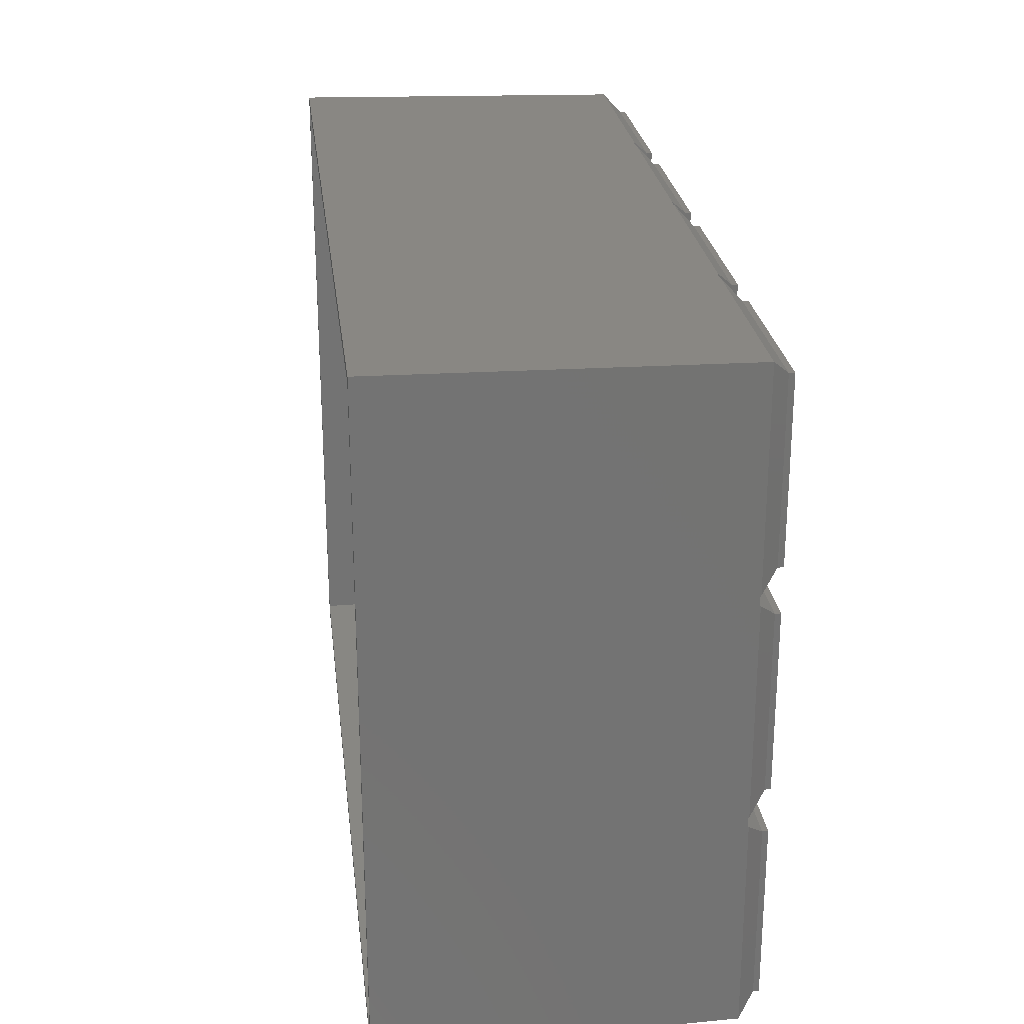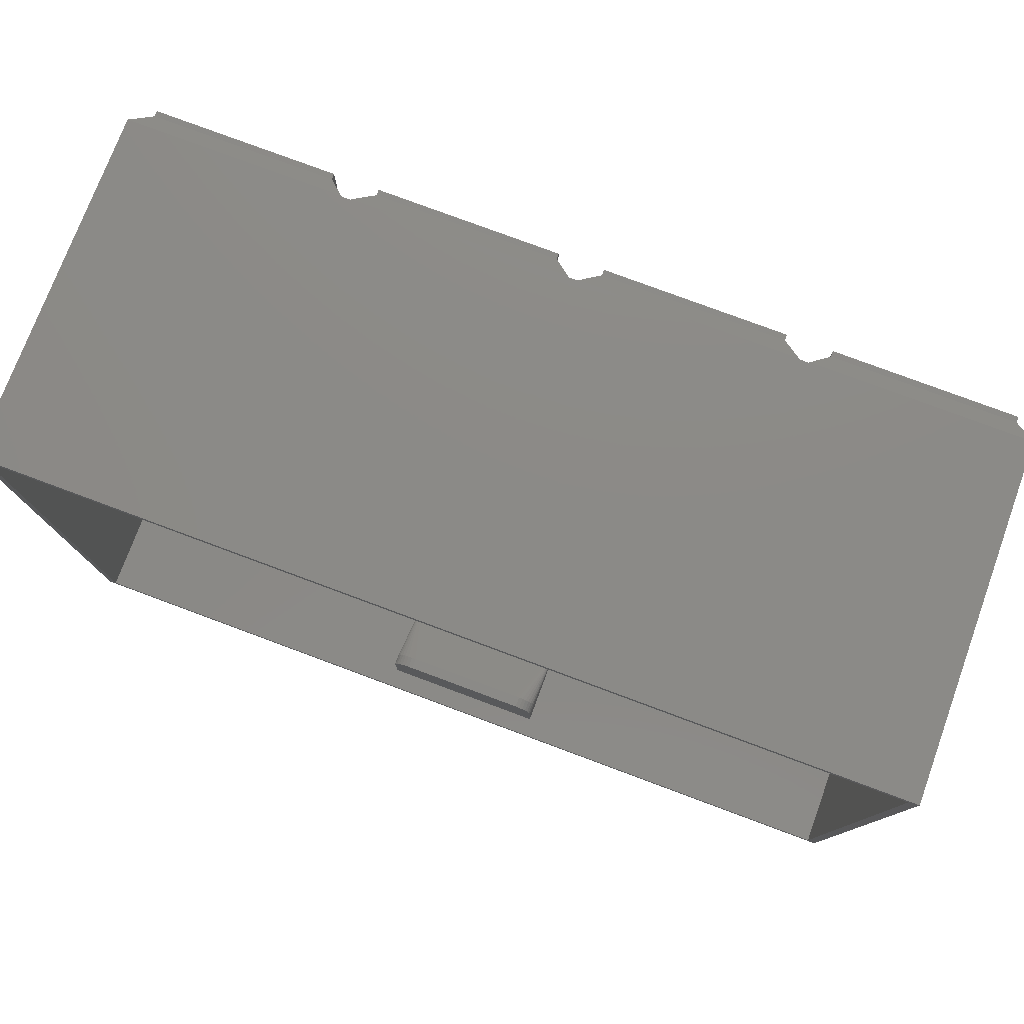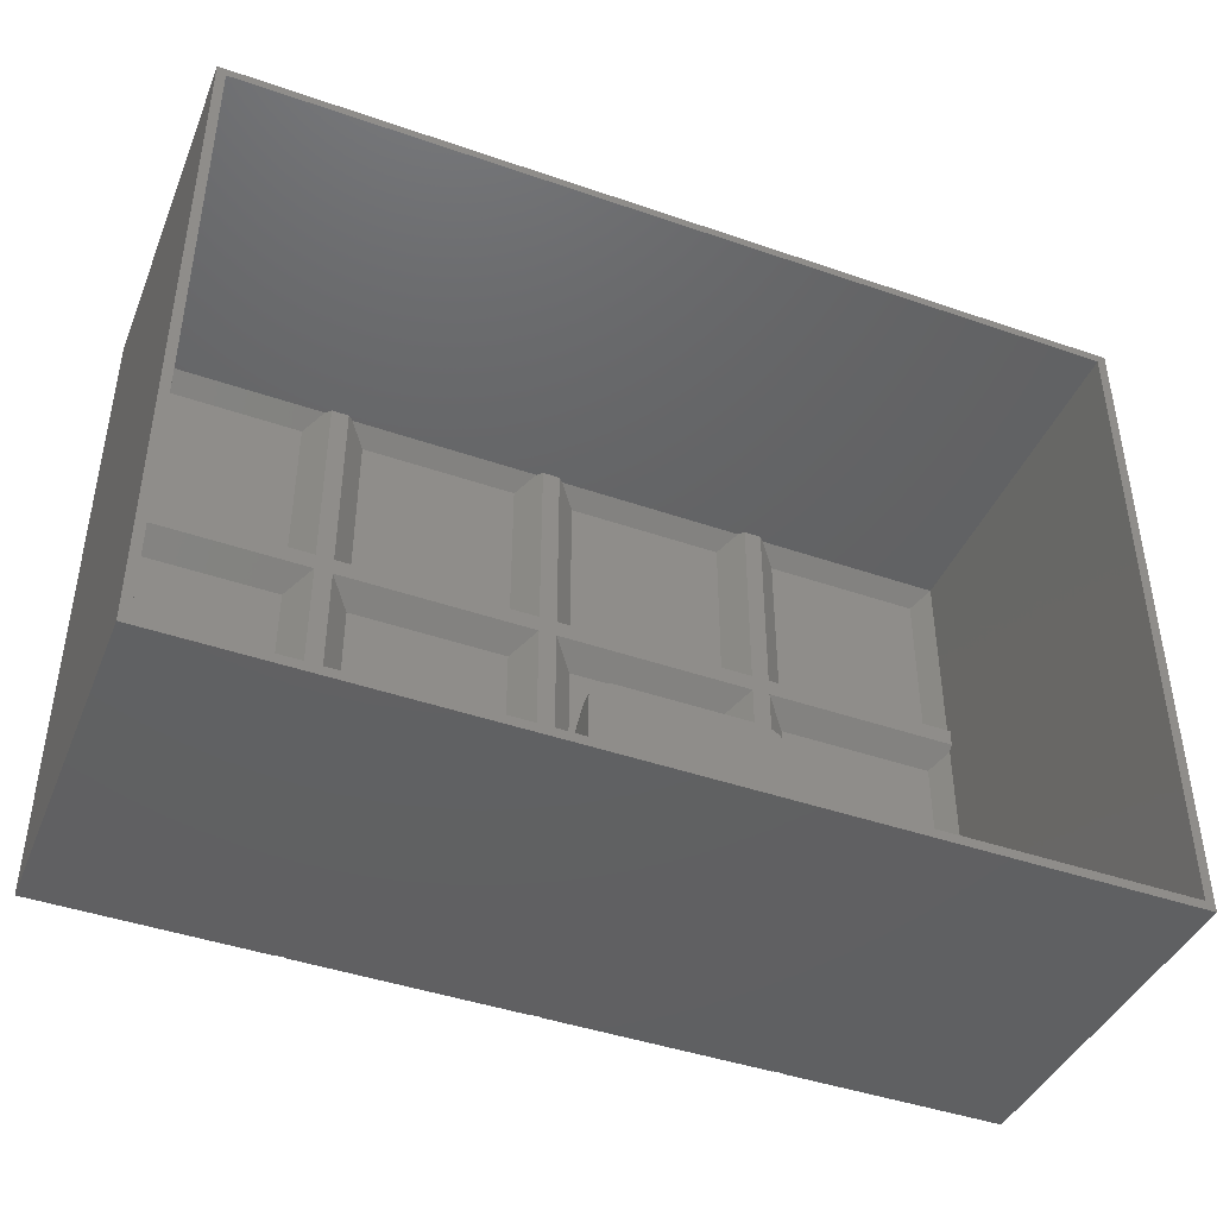
<metadata>
{"format":"stl","ext":"stl","renderer":"f3d","projection":"perspective","resolution":1024,"background":"white","views":[{"elev":25.0,"azim":83.2,"up":"+Y"},{"elev":78.5,"azim":20.4,"up":"+Y"},{"elev":-43.6,"azim":-22.2,"up":"+Y"}]}
</metadata>
<code>
# stl→obj: 334 verts, 684 faces
v 8 -8 0.499
v 8 8 0
v 8 8 0.499
v 8 -8 0
v -8 -8 0
v -8 8 0
v -8 8 0.499
v -8 -8 0.499
v 9.6 -9.532 2.1
v 9.6 9.6 2.1
v 9.531 -9.531 2.031
v -9.531 -9.531 2.031
v -9.531 9.531 2.031
v -9.532 9.6 2.1
v 28 -8 0.499
v 28 8 0
v 28 8 0.499
v 28 -8 0
v 12 -8 0
v 12 8 0
v 12 8 0.499
v 12 -8 0.499
v 29.6 -9.532 2.1
v 29.6 9.6 2.1
v 29.53 -9.531 2.031
v 10.47 -9.531 2.031
v 10.4 -9.532 2.1
v 10.4 9.6 2.1
v 48 -8 0.499
v 48 8 0
v 48 8 0.499
v 48 -8 0
v 32 -8 0
v 32 8 0
v 32 8 0.499
v 32 -8 0.499
v 49.6 -9.532 2.1
v 49.6 9.6 2.1
v 49.53 -9.531 2.031
v 30.47 -9.531 2.031
v 30.4 -9.532 2.1
v 30.4 9.6 2.1
v 68 -8 0.499
v 68 8 0
v 68 8 0.499
v 68 -8 0
v 52 -8 0
v 52 8 0
v 52 8 0.499
v 52 -8 0.499
v 69.53 9.531 2.031
v 69.53 -9.531 2.031
v 50.47 -9.531 2.031
v 50.4 -9.532 2.1
v 50.4 9.6 2.1
v 69.53 9.6 2.1
v 8 12 0.499
v 8 28 0
v 8 28 0.499
v 8 12 0
v -8 12 0
v -8 28 0
v -8 28 0.499
v -8 12 0.499
v 9.6 29.6 2.1
v 9.6 10.4 2.1
v -9.532 10.4 2.1
v -9.531 10.47 2.031
v -9.531 29.53 2.031
v -9.532 29.6 2.1
v 28 12 0.499
v 28 28 0
v 28 28 0.499
v 28 12 0
v 12 12 0
v 12 28 0
v 12 28 0.499
v 12 12 0.499
v 29.6 29.6 2.1
v 29.6 10.4 2.1
v 10.4 10.4 2.1
v 10.4 29.6 2.1
v 48 12 0.499
v 48 28 0
v 48 28 0.499
v 48 12 0
v 32 12 0
v 32 28 0
v 32 28 0.499
v 32 12 0.499
v 49.6 29.6 2.1
v 49.6 10.4 2.1
v 30.4 10.4 2.1
v 30.4 29.6 2.1
v 68 12 0.499
v 68 28 0
v 68 28 0.499
v 68 12 0
v 52 12 0
v 52 28 0
v 52 28 0.499
v 52 12 0.499
v 69.53 29.53 2.031
v 69.53 10.47 2.031
v 69.53 10.4 2.1
v 50.4 10.4 2.1
v 50.4 29.6 2.1
v 69.53 29.6 2.1
v 8 32 0.499
v 8 48 0
v 8 48 0.499
v 8 32 0
v -8 32 0
v -8 48 0
v -8 48 0.499
v -8 32 0.499
v 9.6 49.53 2.1
v 9.531 49.53 2.031
v 9.6 30.4 2.1
v -9.532 30.4 2.1
v -9.531 30.47 2.031
v -9.531 49.53 2.031
v 28 32 0.499
v 28 48 0
v 28 48 0.499
v 28 32 0
v 12 32 0
v 12 48 0
v 12 48 0.499
v 12 32 0.499
v 29.6 49.53 2.1
v 29.53 49.53 2.031
v 29.6 30.4 2.1
v 10.4 30.4 2.1
v 10.4 49.53 2.1
v 10.47 49.53 2.031
v 48 32 0.499
v 48 48 0
v 48 48 0.499
v 48 32 0
v 32 32 0
v 32 48 0
v 32 48 0.499
v 32 32 0.499
v 49.6 49.53 2.1
v 49.53 49.53 2.031
v 49.6 30.4 2.1
v 30.4 30.4 2.1
v 30.4 49.53 2.1
v 30.47 49.53 2.031
v 68 32 0.499
v 68 48 0
v 68 48 0.499
v 68 32 0
v 52 32 0
v 52 48 0
v 52 48 0.499
v 52 32 0.499
v 69.53 49.53 2.031
v 69.53 30.47 2.031
v 69.53 30.4 2.1
v 50.4 30.4 2.1
v 50.4 49.53 2.1
v 50.47 49.53 2.031
v 70 50 33
v 69.2 49.2 33
v 70 -10 33
v -9.195 49.2 33
v -10 50 33
v -9.195 -9.195 33
v 69.2 -9.195 33
v -10 -10 33
v -7.2 7.2 0.799
v 7.2 -7.2 0.799
v 7.2 7.2 0.799
v -7.2 -7.2 0.799
v 9.199 -8.738 2.799
v 8.731 -8.731 2.331
v 9.199 9.199 2.799
v -8.731 -8.731 2.331
v -8.731 8.731 2.331
v -8.738 9.199 2.799
v 12.8 7.2 0.799
v 27.2 -7.2 0.799
v 27.2 7.2 0.799
v 12.8 -7.2 0.799
v 29.2 -8.738 2.799
v 28.73 -8.731 2.331
v 29.2 9.199 2.799
v 11.27 -8.731 2.331
v 10.8 -8.738 2.799
v 10.8 9.199 2.799
v 32.8 7.2 0.799
v 47.2 -7.2 0.799
v 47.2 7.2 0.799
v 32.8 -7.2 0.799
v 49.2 -8.738 2.799
v 48.73 -8.731 2.331
v 49.2 9.199 2.799
v 31.27 -8.731 2.331
v 30.8 -8.738 2.799
v 30.8 9.199 2.799
v 52.8 7.2 0.799
v 67.2 -7.2 0.799
v 67.2 7.2 0.799
v 52.8 -7.2 0.799
v 68.73 8.731 2.331
v 68.73 -8.731 2.331
v 51.27 -8.731 2.331
v 50.8 -8.738 2.799
v 50.8 9.199 2.799
v 68.74 9.199 2.799
v -7.2 27.2 0.799
v 7.2 12.8 0.799
v 7.2 27.2 0.799
v -7.2 12.8 0.799
v 9.199 29.2 2.799
v 9.199 10.8 2.799
v -8.738 10.8 2.799
v -8.731 11.27 2.331
v -8.731 28.73 2.331
v -8.738 29.2 2.799
v 12.8 27.2 0.799
v 27.2 12.8 0.799
v 27.2 27.2 0.799
v 12.8 12.8 0.799
v 29.2 29.2 2.799
v 29.2 10.8 2.799
v 10.8 10.8 2.799
v 10.8 29.2 2.799
v 32.8 27.2 0.799
v 47.2 12.8 0.799
v 47.2 27.2 0.799
v 32.8 12.8 0.799
v 49.2 29.2 2.799
v 49.2 10.8 2.799
v 30.8 10.8 2.799
v 30.8 29.2 2.799
v 52.8 27.2 0.799
v 67.2 12.8 0.799
v 67.2 27.2 0.799
v 52.8 12.8 0.799
v 68.73 28.73 2.331
v 68.73 11.27 2.331
v 68.74 10.8 2.799
v 50.8 10.8 2.799
v 50.8 29.2 2.799
v 68.74 29.2 2.799
v -7.2 47.2 0.799
v 7.2 32.8 0.799
v 7.2 47.2 0.799
v -7.2 32.8 0.799
v 9.199 48.74 2.799
v 8.731 48.73 2.331
v 9.199 30.8 2.799
v -8.738 30.8 2.799
v -8.731 31.27 2.331
v -8.731 48.73 2.331
v 12.8 47.2 0.799
v 27.2 32.8 0.799
v 27.2 47.2 0.799
v 12.8 32.8 0.799
v 29.2 48.74 2.799
v 28.73 48.73 2.331
v 29.2 30.8 2.799
v 10.8 30.8 2.799
v 10.8 48.74 2.799
v 11.27 48.73 2.331
v 32.8 47.2 0.799
v 47.2 32.8 0.799
v 47.2 47.2 0.799
v 32.8 32.8 0.799
v 49.2 48.74 2.799
v 48.73 48.73 2.331
v 49.2 30.8 2.799
v 30.8 30.8 2.799
v 30.8 48.74 2.799
v 31.27 48.73 2.331
v 52.8 47.2 0.799
v 67.2 32.8 0.799
v 67.2 47.2 0.799
v 52.8 32.8 0.799
v 68.73 48.73 2.331
v 68.73 31.27 2.331
v 68.74 30.8 2.799
v 50.8 30.8 2.799
v 50.8 48.74 2.799
v 51.27 48.73 2.331
v 37.5 -9.169 31.25
v 37.5 -9.064 24.29
v 37.5 -9.063 24.29
v 37.5 -9.063 24.28
v 37.49 -9.063 24.28
v 22.5 -9.169 31.25
v 22.5 -9.064 24.29
v 22.5 -9.063 24.29
v 22.5 -9.063 24.28
v 22.51 -9.063 24.28
v 22.65 -3.435 30.25
v 22.54 -3.81 30.25
v 36.27 -2.352 30.25
v 35.89 -2.238 30.25
v 22.5 -4.2 30.25
v 22.5 -4.2 31.25
v 22.84 -3.089 30.25
v 23.73 -2.352 30.25
v 23.39 -2.537 31.25
v 23.73 -2.352 31.25
v 23.39 -2.537 30.25
v 37.16 -3.089 31.25
v 36.91 -2.786 30.25
v 36.91 -2.786 31.25
v 37.16 -3.089 30.25
v 22.54 -3.81 31.25
v 37.46 -3.81 30.25
v 37.5 -4.2 30.25
v 37.5 -4.2 31.25
v 37.35 -3.435 30.25
v 35.5 -2.2 30.25
v 24.5 -2.2 30.25
v 23.09 -2.786 30.25
v 24.11 -2.238 30.25
v 23.09 -2.786 31.25
v 24.11 -2.238 31.25
v 24.5 -2.2 31.25
v 35.5 -2.2 31.25
v 37.35 -3.435 31.25
v 35.89 -2.238 31.25
v 36.61 -2.537 31.25
v 36.61 -2.537 30.25
v 36.27 -2.352 31.25
v 37.46 -3.81 31.25
v 22.84 -3.089 31.25
v 22.65 -3.435 31.25
f 1 2 3
f 2 1 4
f 5 2 4
f 2 5 6
f 5 7 6
f 7 5 8
f 2 7 3
f 7 2 6
f 5 1 8
f 1 5 4
f 9 3 10
f 3 9 1
f 1 9 11
f 8 11 12
f 11 8 1
f 8 13 7
f 13 8 12
f 3 14 10
f 7 14 3
f 14 7 13
f 15 16 17
f 16 15 18
f 19 16 18
f 16 19 20
f 19 21 20
f 21 19 22
f 16 21 17
f 21 16 20
f 19 15 22
f 15 19 18
f 23 17 24
f 17 23 15
f 15 23 25
f 22 25 26
f 25 22 15
f 27 21 22
f 27 22 26
f 21 27 28
f 17 28 24
f 28 17 21
f 29 30 31
f 30 29 32
f 33 30 32
f 30 33 34
f 33 35 34
f 35 33 36
f 30 35 31
f 35 30 34
f 33 29 36
f 29 33 32
f 37 31 38
f 31 37 29
f 29 37 39
f 36 39 40
f 39 36 29
f 41 35 36
f 41 36 40
f 35 41 42
f 31 42 38
f 42 31 35
f 43 44 45
f 44 43 46
f 47 44 46
f 44 47 48
f 47 49 48
f 49 47 50
f 44 49 45
f 49 44 48
f 47 43 50
f 43 47 46
f 51 43 45
f 43 51 52
f 50 52 53
f 52 50 43
f 54 49 50
f 54 50 53
f 49 54 55
f 45 56 51
f 49 56 45
f 56 49 55
f 57 58 59
f 58 57 60
f 61 58 60
f 58 61 62
f 61 63 62
f 63 61 64
f 58 63 59
f 63 58 62
f 61 57 64
f 57 61 60
f 65 57 59
f 57 65 66
f 64 67 68
f 57 67 64
f 67 57 66
f 64 69 63
f 69 64 68
f 59 70 65
f 63 70 59
f 70 63 69
f 71 72 73
f 72 71 74
f 75 72 74
f 72 75 76
f 75 77 76
f 77 75 78
f 72 77 73
f 77 72 76
f 75 71 78
f 71 75 74
f 79 71 73
f 71 79 80
f 78 80 81
f 80 78 71
f 78 82 77
f 82 78 81
f 73 82 79
f 82 73 77
f 83 84 85
f 84 83 86
f 87 84 86
f 84 87 88
f 87 89 88
f 89 87 90
f 84 89 85
f 89 84 88
f 87 83 90
f 83 87 86
f 91 83 85
f 83 91 92
f 90 92 93
f 92 90 83
f 90 94 89
f 94 90 93
f 85 94 91
f 94 85 89
f 95 96 97
f 96 95 98
f 99 96 98
f 96 99 100
f 99 101 100
f 101 99 102
f 96 101 97
f 101 96 100
f 99 95 102
f 95 99 98
f 103 95 97
f 95 103 104
f 102 105 106
f 95 105 102
f 105 95 104
f 102 107 101
f 107 102 106
f 97 108 103
f 101 108 97
f 108 101 107
f 109 110 111
f 110 109 112
f 113 110 112
f 110 113 114
f 113 115 114
f 115 113 116
f 110 115 111
f 115 110 114
f 113 109 116
f 109 113 112
f 117 111 118
f 117 109 111
f 109 117 119
f 116 120 121
f 109 120 116
f 120 109 119
f 116 122 115
f 122 116 121
f 111 122 118
f 122 111 115
f 123 124 125
f 124 123 126
f 127 124 126
f 124 127 128
f 127 129 128
f 129 127 130
f 124 129 125
f 129 124 128
f 127 123 130
f 123 127 126
f 131 125 132
f 131 123 125
f 123 131 133
f 130 133 134
f 133 130 123
f 129 135 136
f 130 135 129
f 135 130 134
f 125 136 132
f 136 125 129
f 137 138 139
f 138 137 140
f 141 138 140
f 138 141 142
f 141 143 142
f 143 141 144
f 138 143 139
f 143 138 142
f 141 137 144
f 137 141 140
f 145 139 146
f 145 137 139
f 137 145 147
f 144 147 148
f 147 144 137
f 143 149 150
f 144 149 143
f 149 144 148
f 139 150 146
f 150 139 143
f 151 152 153
f 152 151 154
f 155 152 154
f 152 155 156
f 155 157 156
f 157 155 158
f 152 157 153
f 157 152 156
f 155 151 158
f 151 155 154
f 159 151 153
f 151 159 160
f 158 161 162
f 151 161 158
f 161 151 160
f 157 163 164
f 158 163 157
f 163 158 162
f 153 164 159
f 164 153 157
f 165 166 167
f 165 168 166
f 168 169 170
f 169 168 165
f 171 167 166
f 170 167 171
f 170 172 167
f 172 170 169
f 70 119 65
f 119 70 120
f 14 66 10
f 66 14 67
f 10 28 27
f 28 10 81
f 81 66 82
f 65 82 66
f 10 27 9
f 81 10 66
f 82 65 134
f 119 134 65
f 134 119 135
f 135 119 117
f 82 133 79
f 133 82 134
f 28 80 24
f 80 28 81
f 24 42 41
f 42 24 93
f 93 80 94
f 79 94 80
f 24 41 23
f 93 24 80
f 94 79 148
f 133 148 79
f 148 133 149
f 149 133 131
f 94 147 91
f 147 94 148
f 42 92 38
f 92 42 93
f 38 55 54
f 55 38 106
f 106 92 107
f 91 107 92
f 38 54 37
f 106 38 92
f 107 91 162
f 147 162 91
f 162 147 163
f 163 147 145
f 55 105 56
f 105 55 106
f 107 161 108
f 161 107 162
f 120 122 121
f 122 120 169
f 70 169 120
f 67 70 69
f 67 69 68
f 70 67 169
f 172 67 14
f 12 14 13
f 172 14 12
f 67 172 169
f 161 159 165
f 159 161 160
f 165 108 161
f 105 108 165
f 108 105 103
f 103 105 104
f 167 105 165
f 56 52 51
f 105 167 56
f 56 167 52
f 40 37 41
f 37 40 39
f 26 23 27
f 23 26 25
f 27 172 9
f 12 9 172
f 9 12 11
f 23 172 27
f 172 23 167
f 41 167 23
f 37 167 41
f 54 167 37
f 52 54 53
f 54 52 167
f 132 135 131
f 135 132 136
f 146 149 145
f 149 146 150
f 145 165 163
f 159 163 165
f 163 159 164
f 149 165 145
f 165 149 169
f 131 169 149
f 135 169 131
f 117 169 135
f 122 117 118
f 117 122 169
f 173 174 175
f 174 173 176
f 177 175 174
f 177 174 178
f 175 177 179
f 174 180 178
f 180 174 176
f 181 176 173
f 176 181 180
f 173 182 181
f 182 173 175
f 182 175 179
f 183 184 185
f 184 183 186
f 187 185 184
f 187 184 188
f 185 187 189
f 184 190 188
f 190 184 186
f 191 183 192
f 183 191 186
f 186 191 190
f 183 189 192
f 189 183 185
f 193 194 195
f 194 193 196
f 197 195 194
f 197 194 198
f 195 197 199
f 194 200 198
f 200 194 196
f 201 193 202
f 193 201 196
f 196 201 200
f 193 199 202
f 199 193 195
f 203 204 205
f 204 203 206
f 204 207 205
f 207 204 208
f 204 209 208
f 209 204 206
f 210 203 211
f 203 210 206
f 206 210 209
f 203 212 211
f 205 212 203
f 212 205 207
f 213 214 215
f 214 213 216
f 214 217 215
f 217 214 218
f 214 219 218
f 216 219 214
f 219 216 220
f 221 216 213
f 216 221 220
f 213 222 221
f 222 213 215
f 222 215 217
f 223 224 225
f 224 223 226
f 224 227 225
f 227 224 228
f 224 229 228
f 229 224 226
f 230 226 223
f 226 230 229
f 223 227 230
f 227 223 225
f 231 232 233
f 232 231 234
f 232 235 233
f 235 232 236
f 232 237 236
f 237 232 234
f 238 234 231
f 234 238 237
f 231 235 238
f 235 231 233
f 239 240 241
f 240 239 242
f 240 243 241
f 243 240 244
f 240 245 244
f 245 240 242
f 245 242 246
f 247 242 239
f 242 247 246
f 239 248 247
f 241 248 239
f 248 241 243
f 249 250 251
f 250 249 252
f 251 253 254
f 250 253 251
f 253 250 255
f 250 256 255
f 252 256 250
f 256 252 257
f 258 252 249
f 252 258 257
f 249 254 258
f 254 249 251
f 259 260 261
f 260 259 262
f 261 263 264
f 260 263 261
f 263 260 265
f 260 266 265
f 266 260 262
f 267 259 268
f 267 262 259
f 262 267 266
f 259 264 268
f 264 259 261
f 269 270 271
f 270 269 272
f 271 273 274
f 270 273 271
f 273 270 275
f 270 276 275
f 276 270 272
f 277 269 278
f 277 272 269
f 272 277 276
f 269 274 278
f 274 269 271
f 279 280 281
f 280 279 282
f 280 283 281
f 283 280 284
f 280 285 284
f 285 280 282
f 285 282 286
f 287 279 288
f 287 282 279
f 282 287 286
f 279 283 288
f 283 279 281
f 219 179 218
f 179 219 182
f 256 217 255
f 217 256 222
f 255 266 267
f 266 255 230
f 230 217 229
f 218 229 217
f 255 267 253
f 230 255 217
f 229 218 192
f 179 192 218
f 192 179 191
f 191 179 177
f 229 189 228
f 189 229 192
f 266 227 265
f 227 266 230
f 265 276 277
f 276 265 238
f 238 227 237
f 228 237 227
f 265 277 263
f 238 265 227
f 237 228 202
f 189 202 228
f 202 189 201
f 201 189 187
f 237 199 236
f 199 237 202
f 276 235 275
f 235 276 238
f 275 286 287
f 286 275 247
f 247 235 246
f 236 246 235
f 275 287 273
f 247 275 235
f 246 236 211
f 199 211 236
f 211 199 210
f 210 199 197
f 286 248 285
f 248 286 247
f 246 212 245
f 212 246 211
f 256 258 168
f 258 256 257
f 168 222 256
f 219 222 168
f 222 219 221
f 221 219 220
f 170 219 168
f 182 180 181
f 219 170 182
f 182 170 180
f 285 283 284
f 283 285 166
f 248 166 285
f 245 248 243
f 245 243 244
f 248 245 166
f 171 245 212
f 208 212 207
f 171 212 208
f 245 171 166
f 188 191 187
f 191 188 190
f 198 201 197
f 201 198 200
f 171 289 170
f 171 290 289
f 171 290 290
f 210 290 171
f 290 210 291
f 291 210 291
f 197 291 210
f 291 197 292
f 292 197 293
f 201 293 197
f 293 197 293
f 293 197 293
f 208 210 171
f 210 208 209
f 294 170 289
f 295 170 294
f 295 170 295
f 177 295 296
f 177 296 296
f 191 296 297
f 191 297 297
f 191 297 298
f 191 298 298
f 293 201 293
f 293 201 298
f 187 298 201
f 298 187 298
f 191 298 187
f 296 191 177
f 295 177 170
f 180 177 178
f 177 180 170
f 278 273 277
f 273 278 274
f 268 263 267
f 263 268 264
f 267 168 253
f 258 253 168
f 253 258 254
f 263 168 267
f 168 263 166
f 277 166 263
f 273 166 277
f 287 166 273
f 283 287 288
f 287 283 166
f 295 299 296
f 299 295 300
f 293 301 293
f 301 293 302
f 294 303 295
f 303 294 304
f 296 305 296
f 305 296 299
f 306 307 308
f 307 306 309
f 310 311 312
f 311 310 313
f 303 314 300
f 314 303 304
f 295 300 295
f 300 295 303
f 290 315 316
f 315 290 290
f 289 316 317
f 316 289 290
f 298 309 306
f 309 298 297
f 291 313 318
f 313 291 291
f 293 302 293
f 302 293 319
f 293 320 319
f 320 293 298
f 297 305 321
f 305 297 296
f 298 322 320
f 322 298 298
f 309 323 307
f 323 309 321
f 320 324 325
f 324 320 322
f 319 325 326
f 325 319 320
f 298 306 322
f 306 298 298
f 327 313 310
f 313 327 318
f 290 318 315
f 318 290 291
f 302 326 328
f 326 302 319
f 309 297 321
f 297 309 297
f 313 292 311
f 292 313 291
f 311 329 312
f 329 311 330
f 330 331 329
f 331 330 301
f 317 315 332
f 315 317 316
f 332 318 327
f 318 332 315
f 301 328 331
f 328 301 302
f 322 308 324
f 308 322 306
f 299 333 305
f 333 299 334
f 300 334 299
f 334 300 314
f 305 323 321
f 323 305 333
f 292 330 311
f 330 292 293
f 293 330 293
f 330 293 301
f 326 317 332
f 326 332 327
f 326 327 310
f 326 310 312
f 326 312 329
f 326 329 331
f 326 331 328
f 317 326 289
f 325 289 326
f 304 325 324
f 304 324 308
f 304 308 307
f 304 307 323
f 304 323 333
f 304 333 334
f 304 334 314
f 325 304 294
f 325 294 289

</code>
